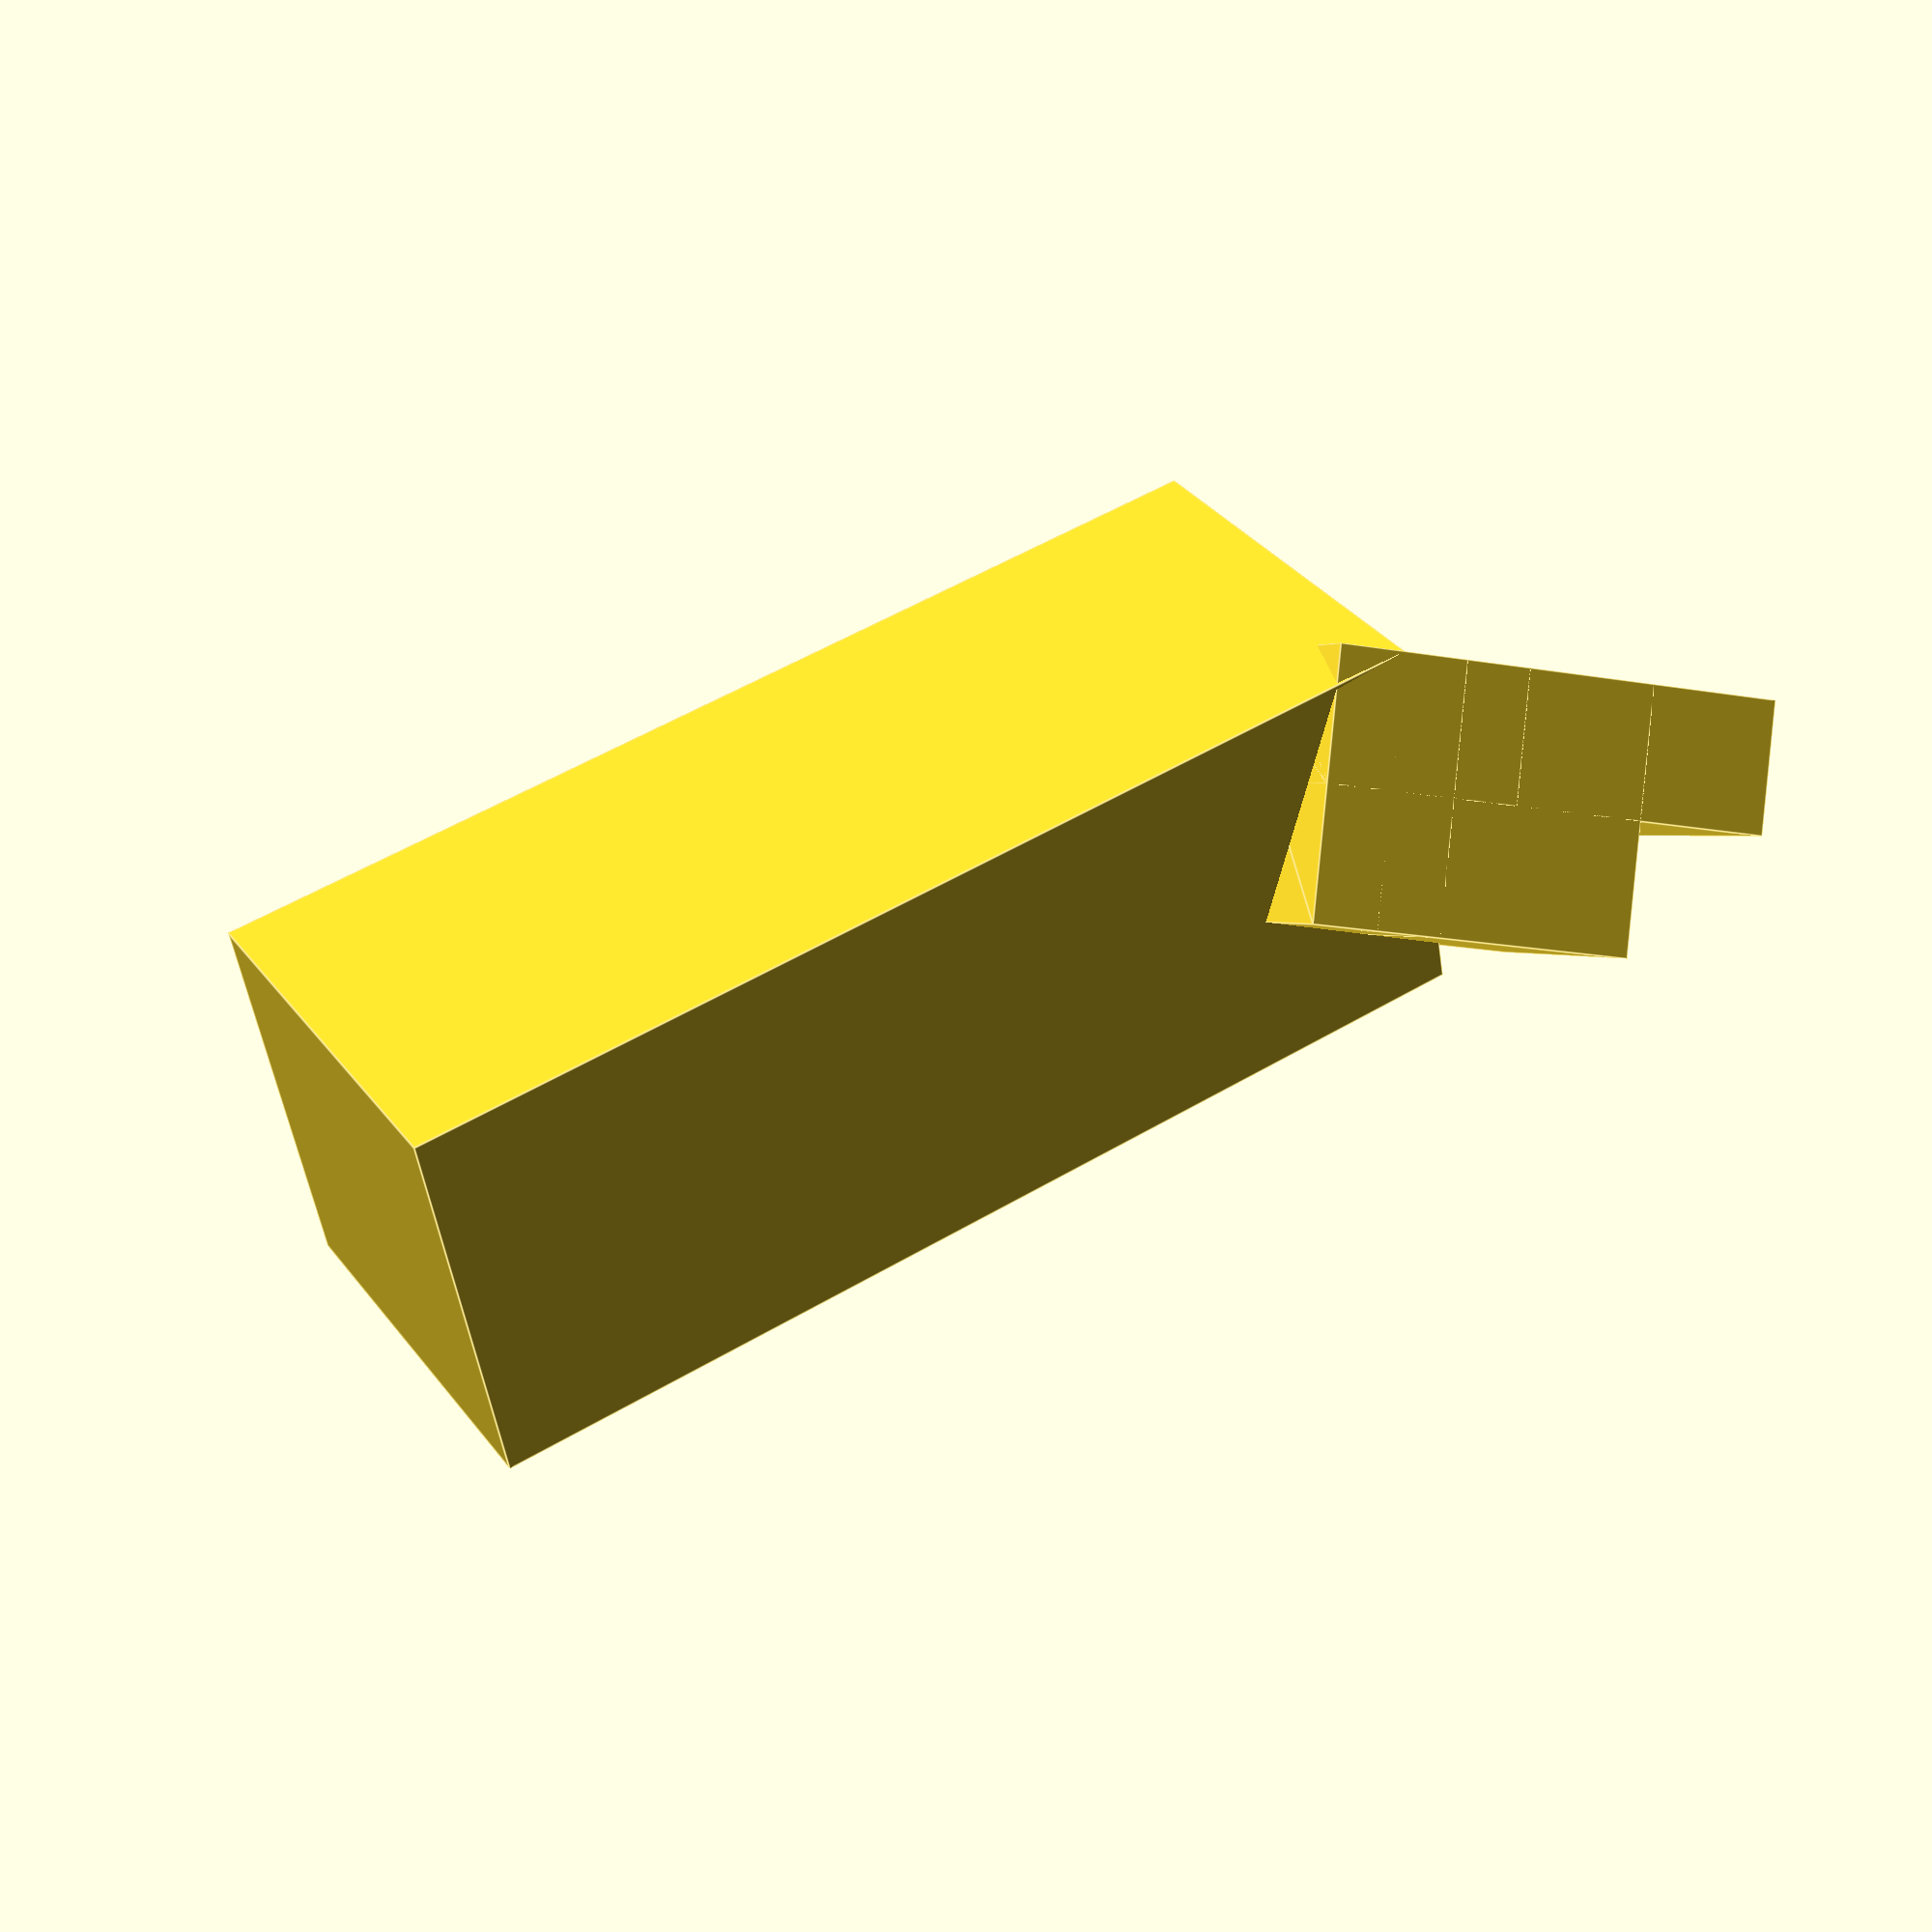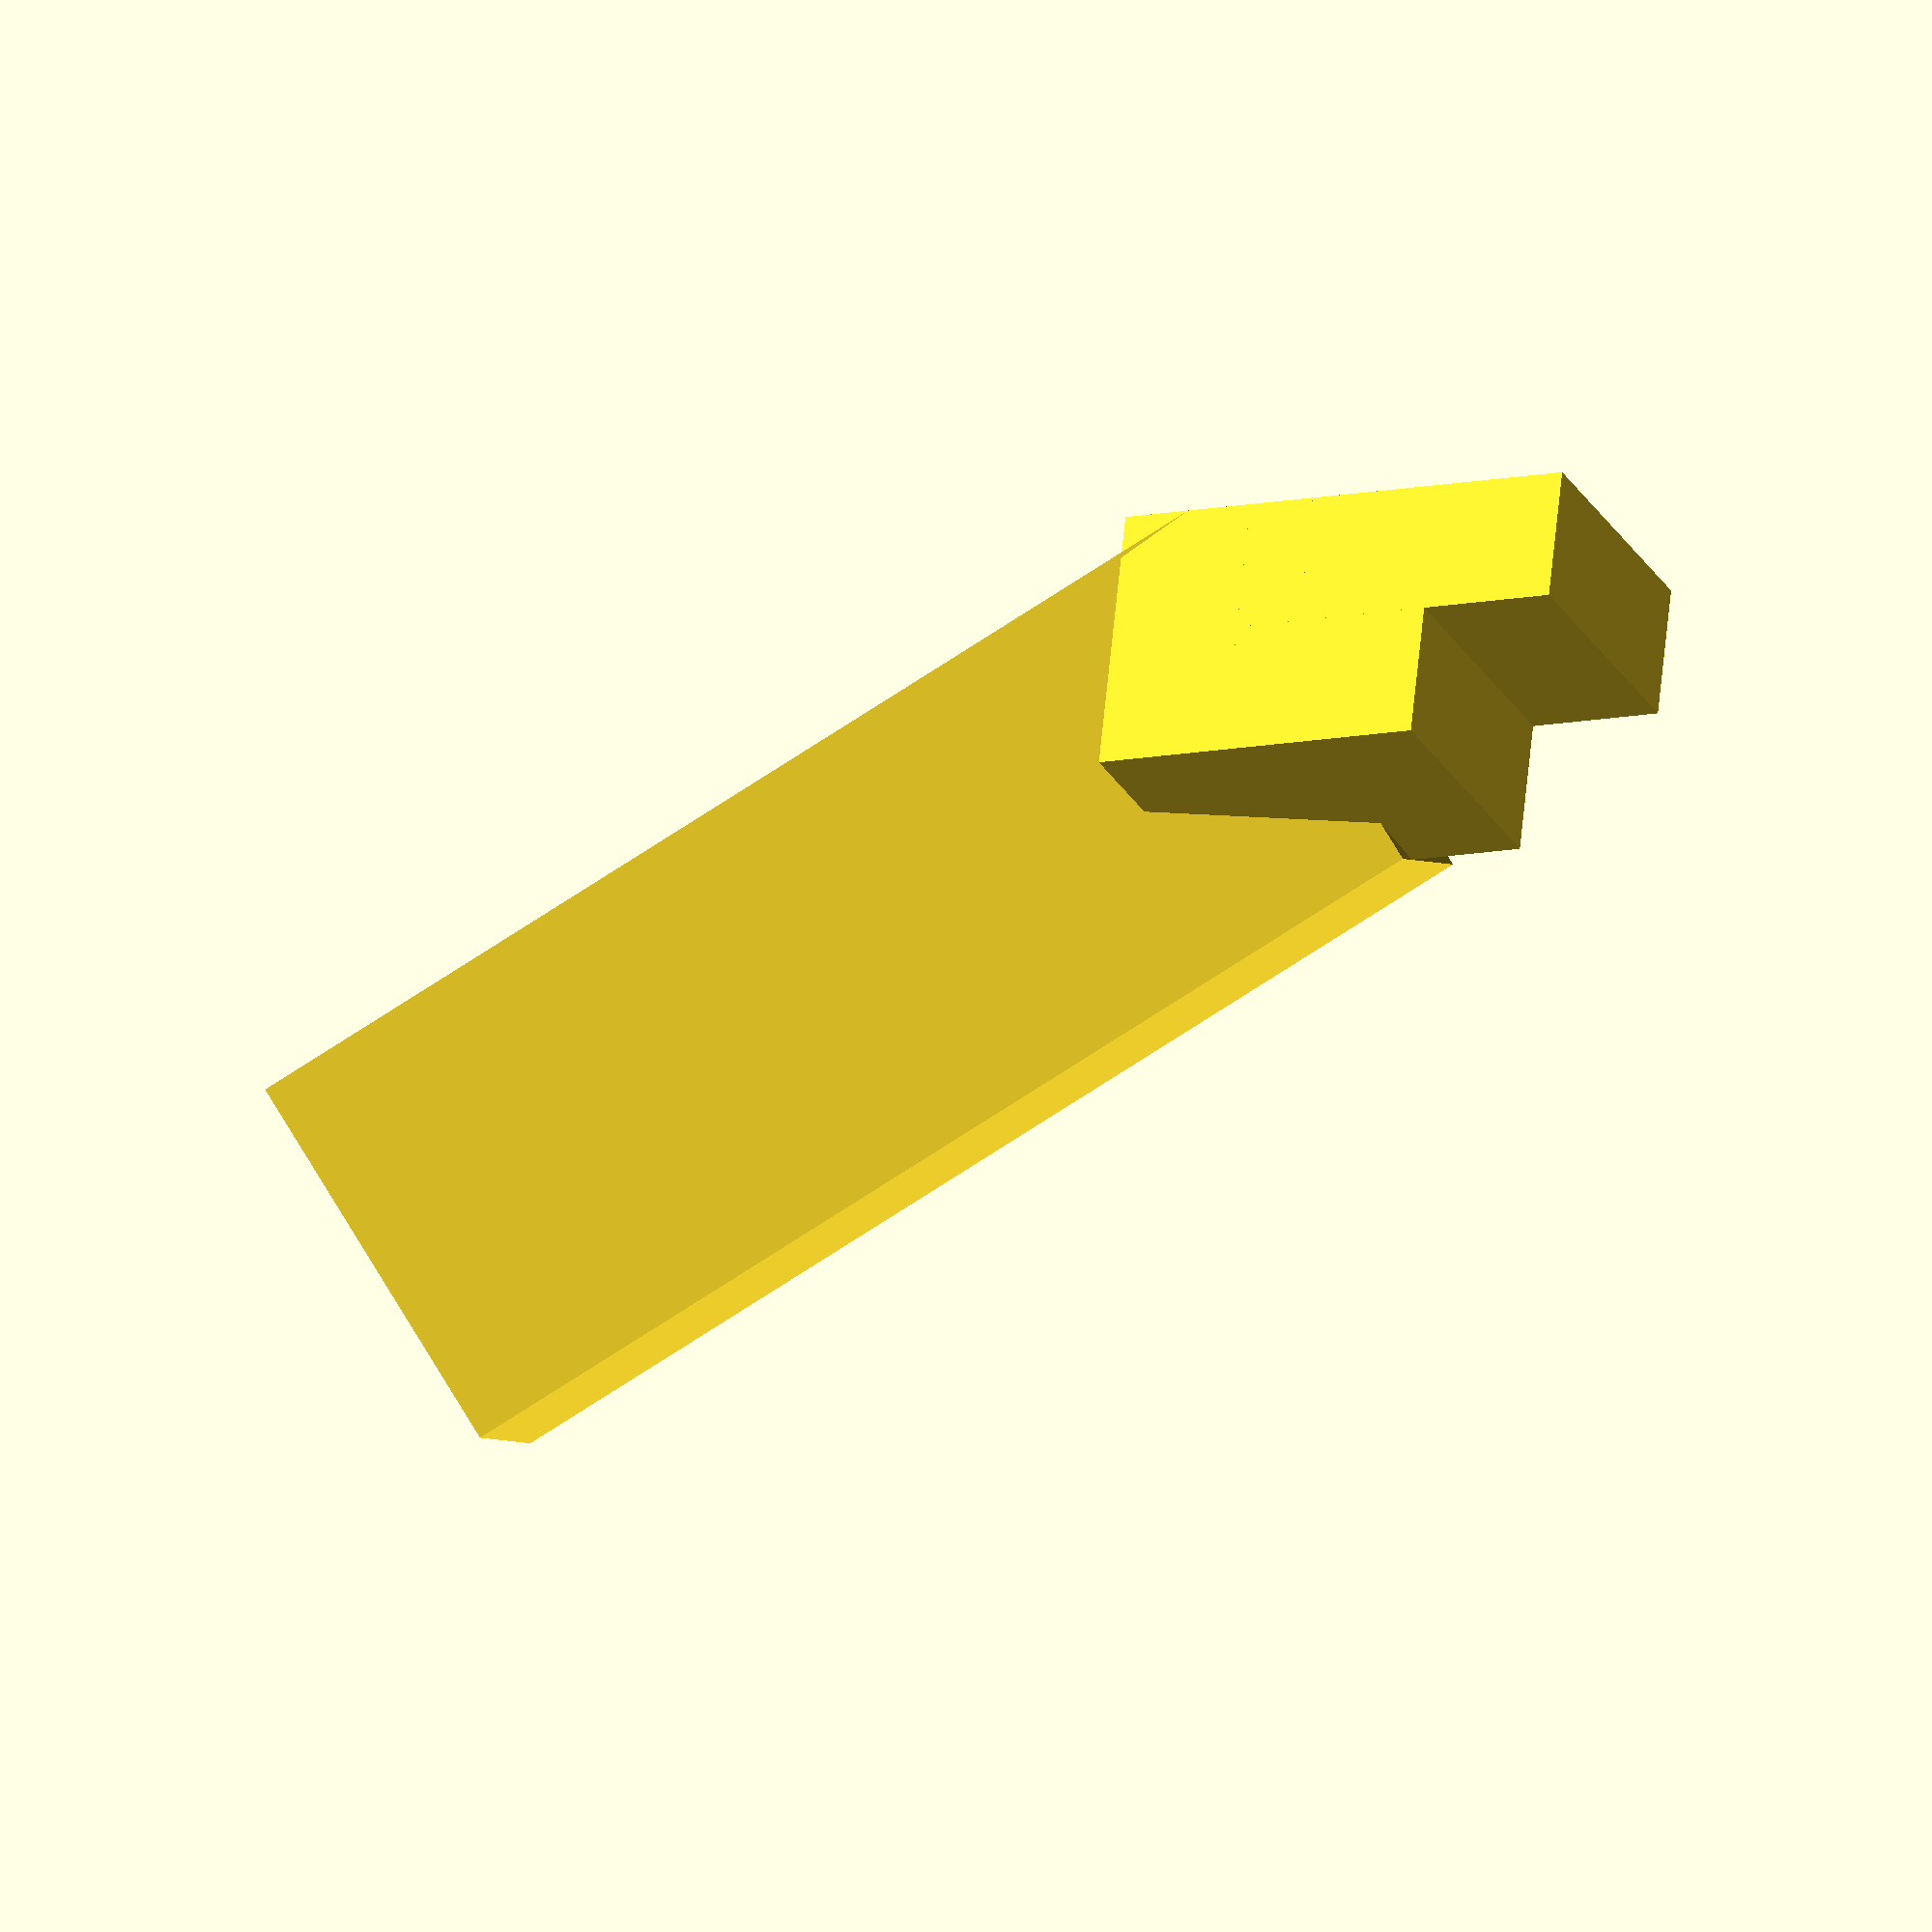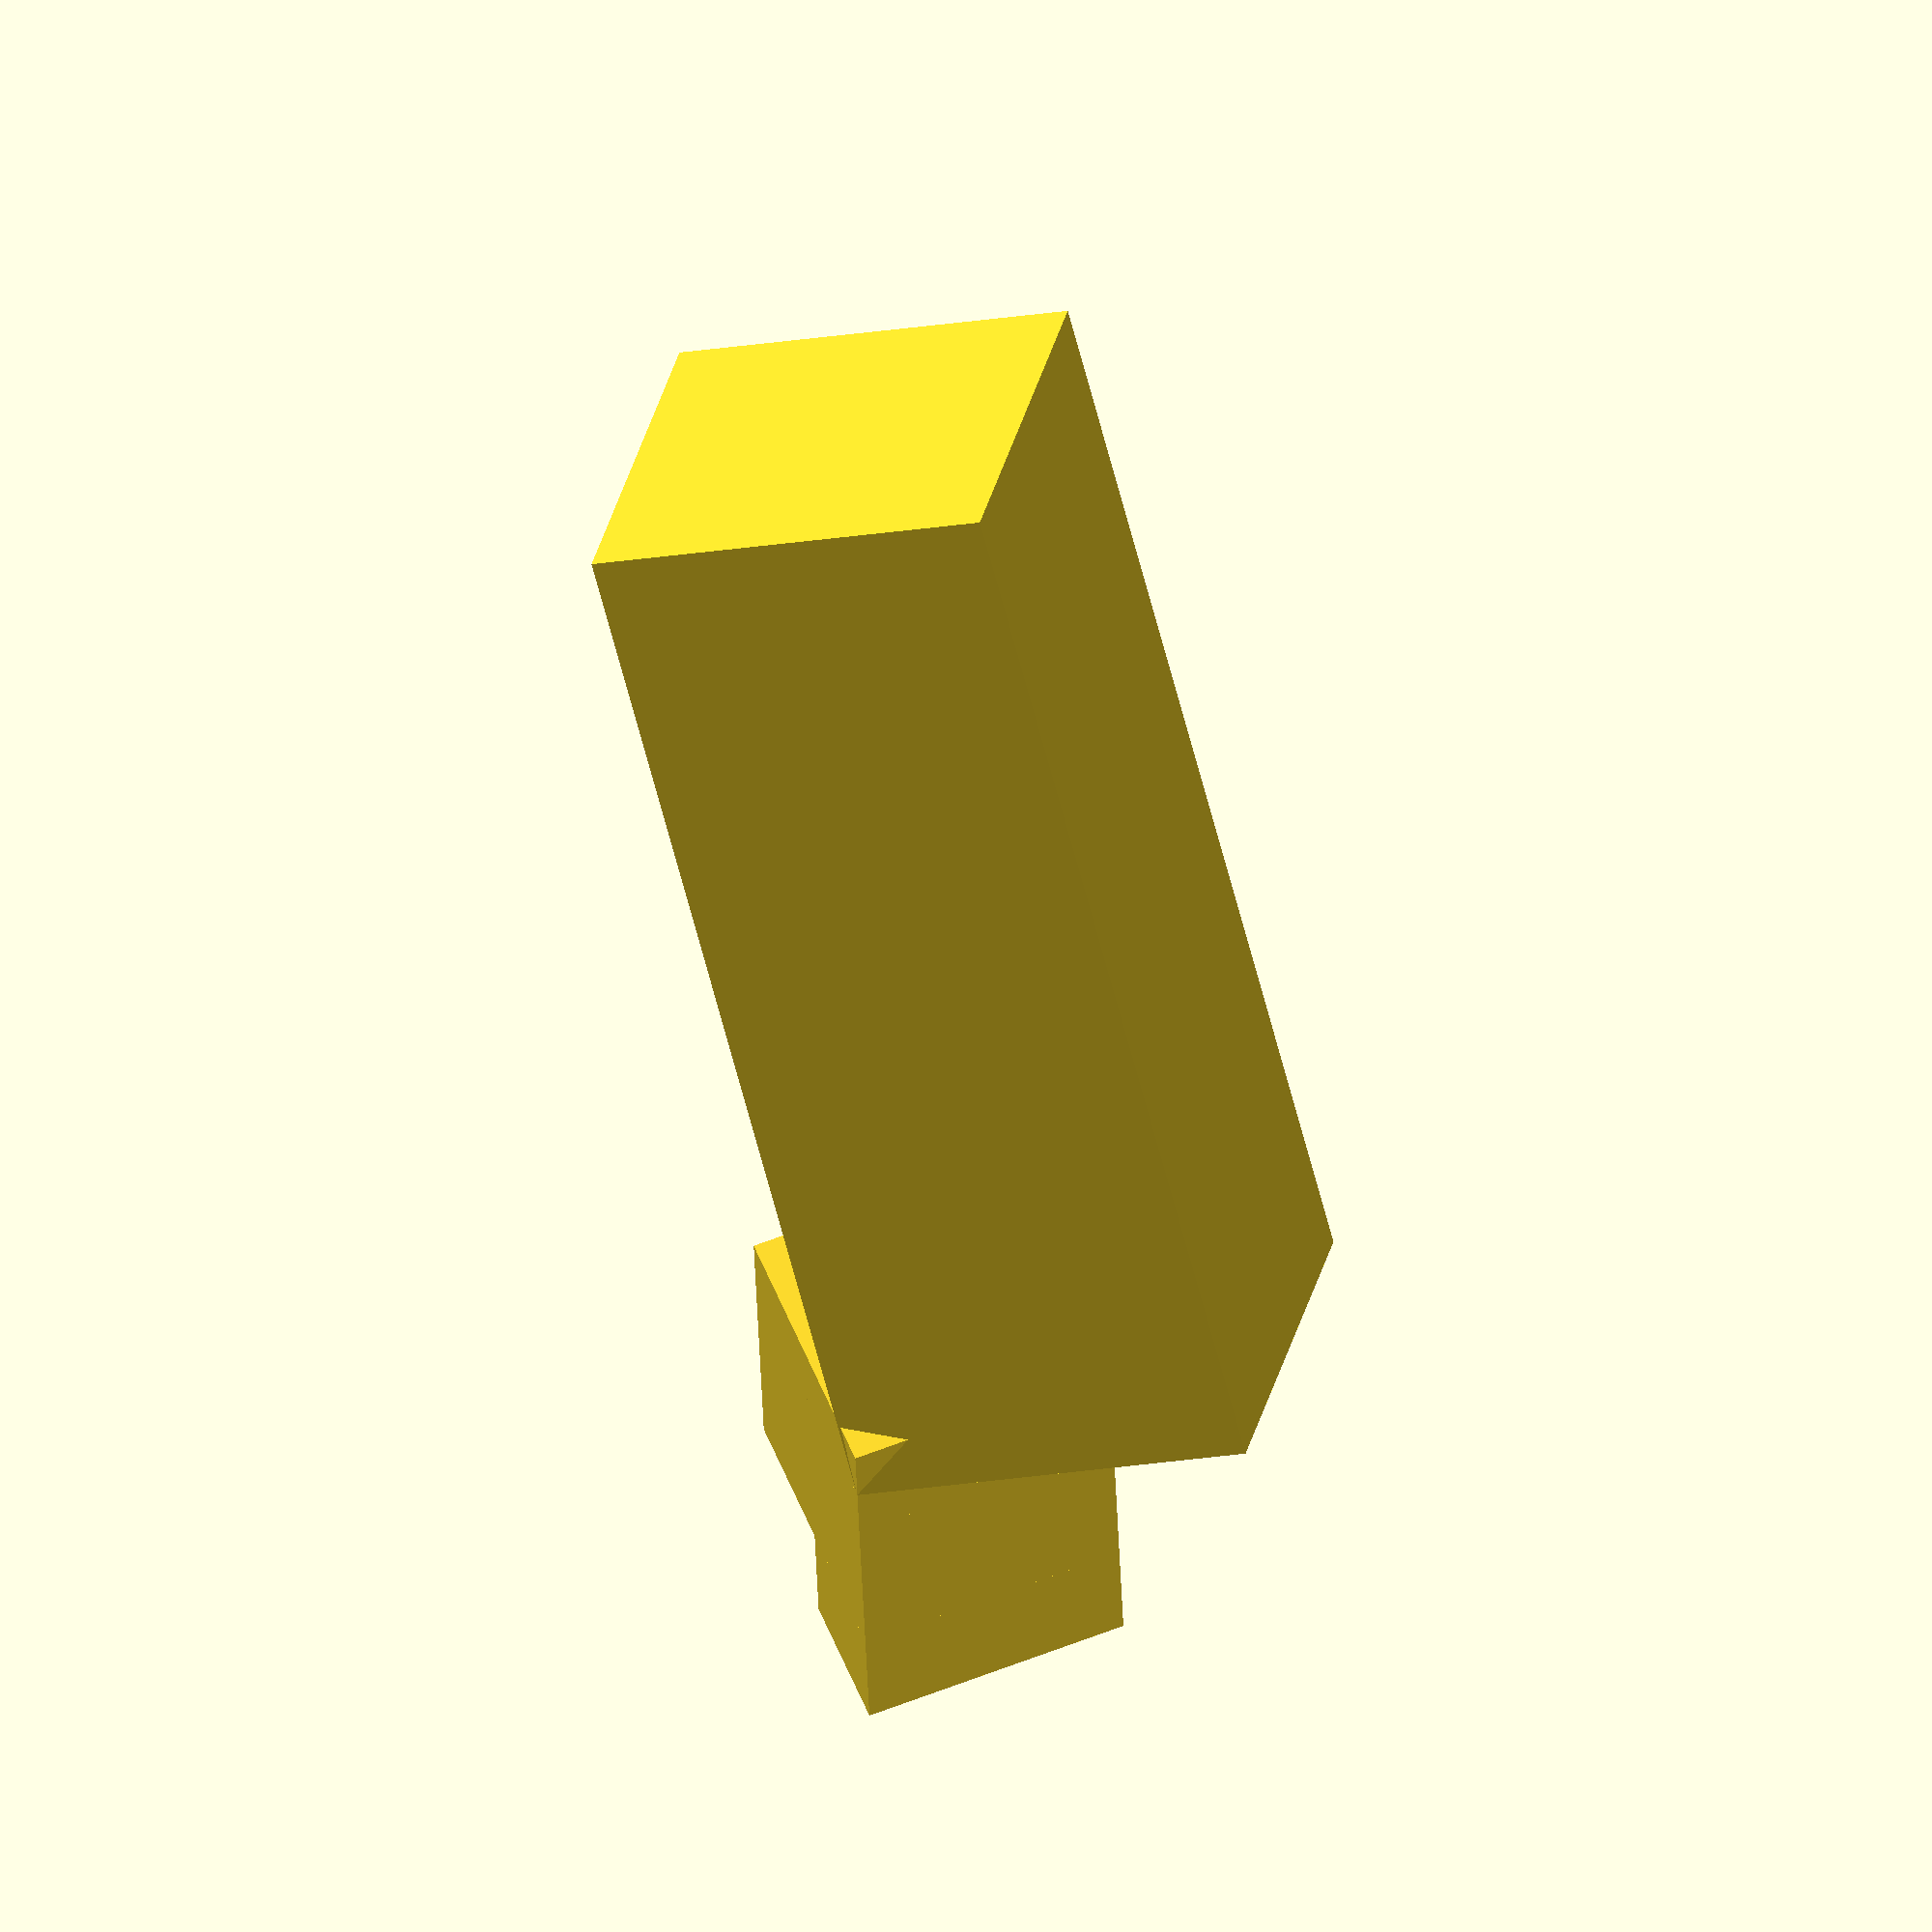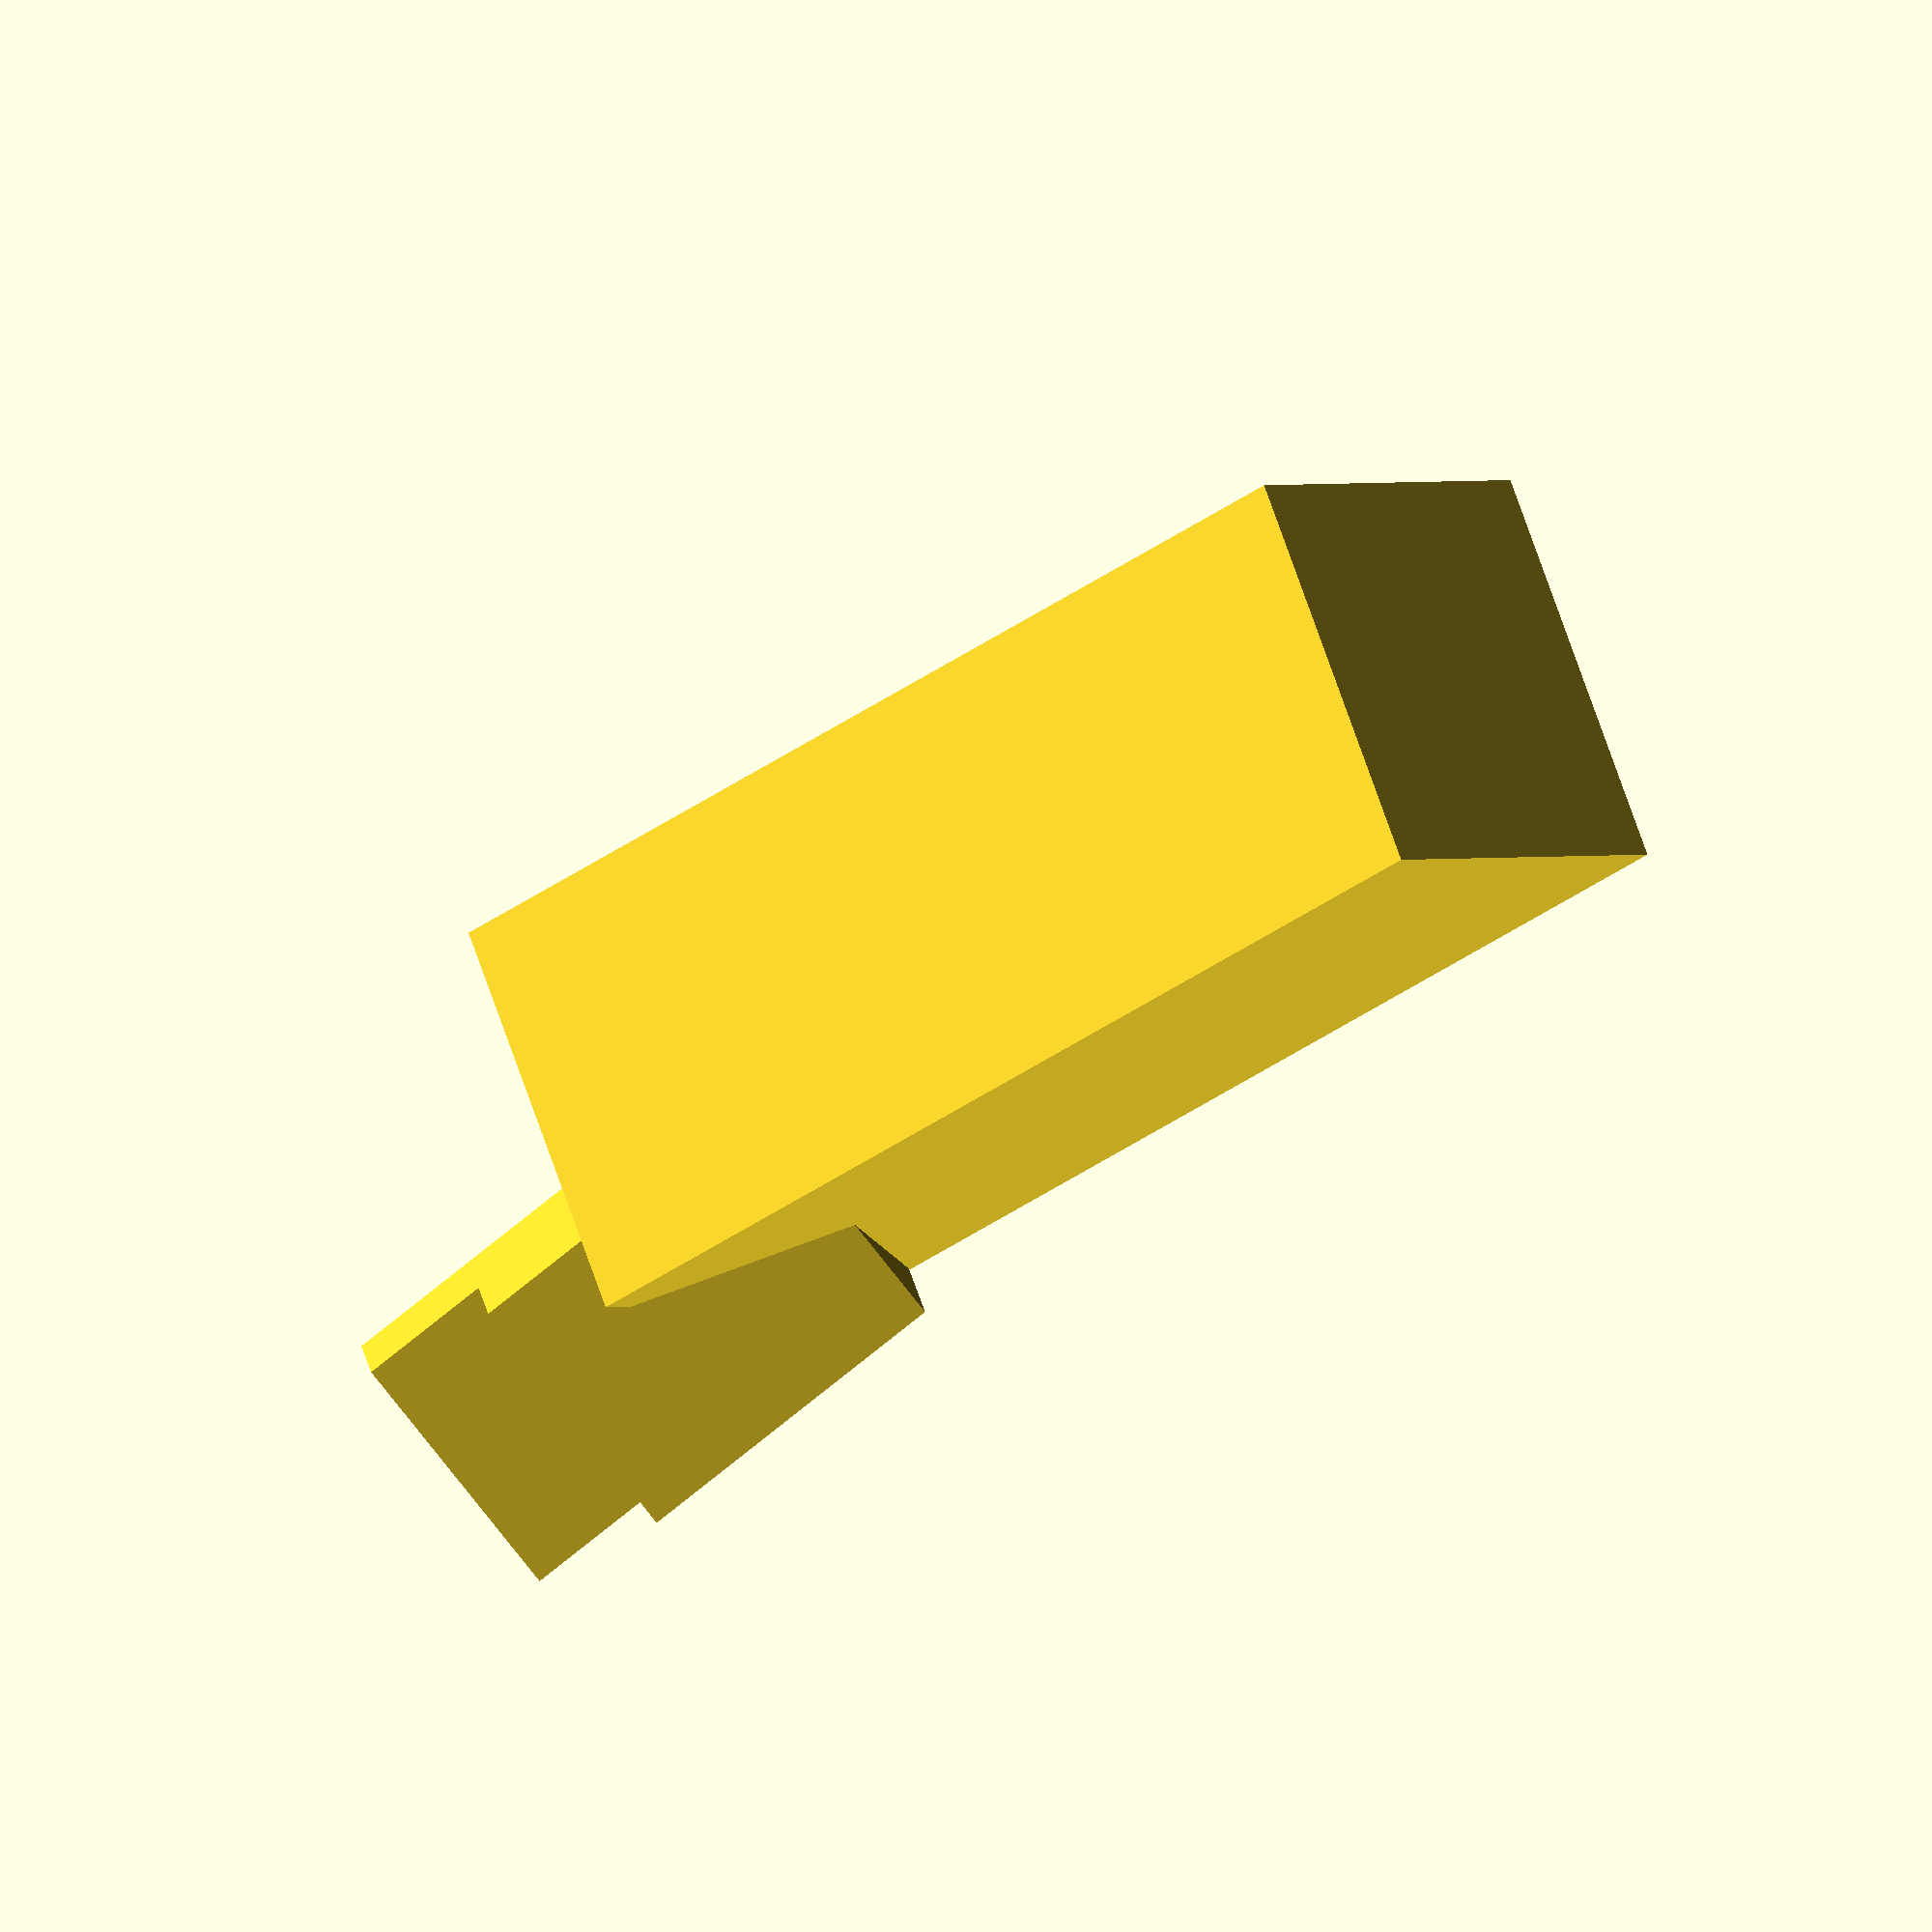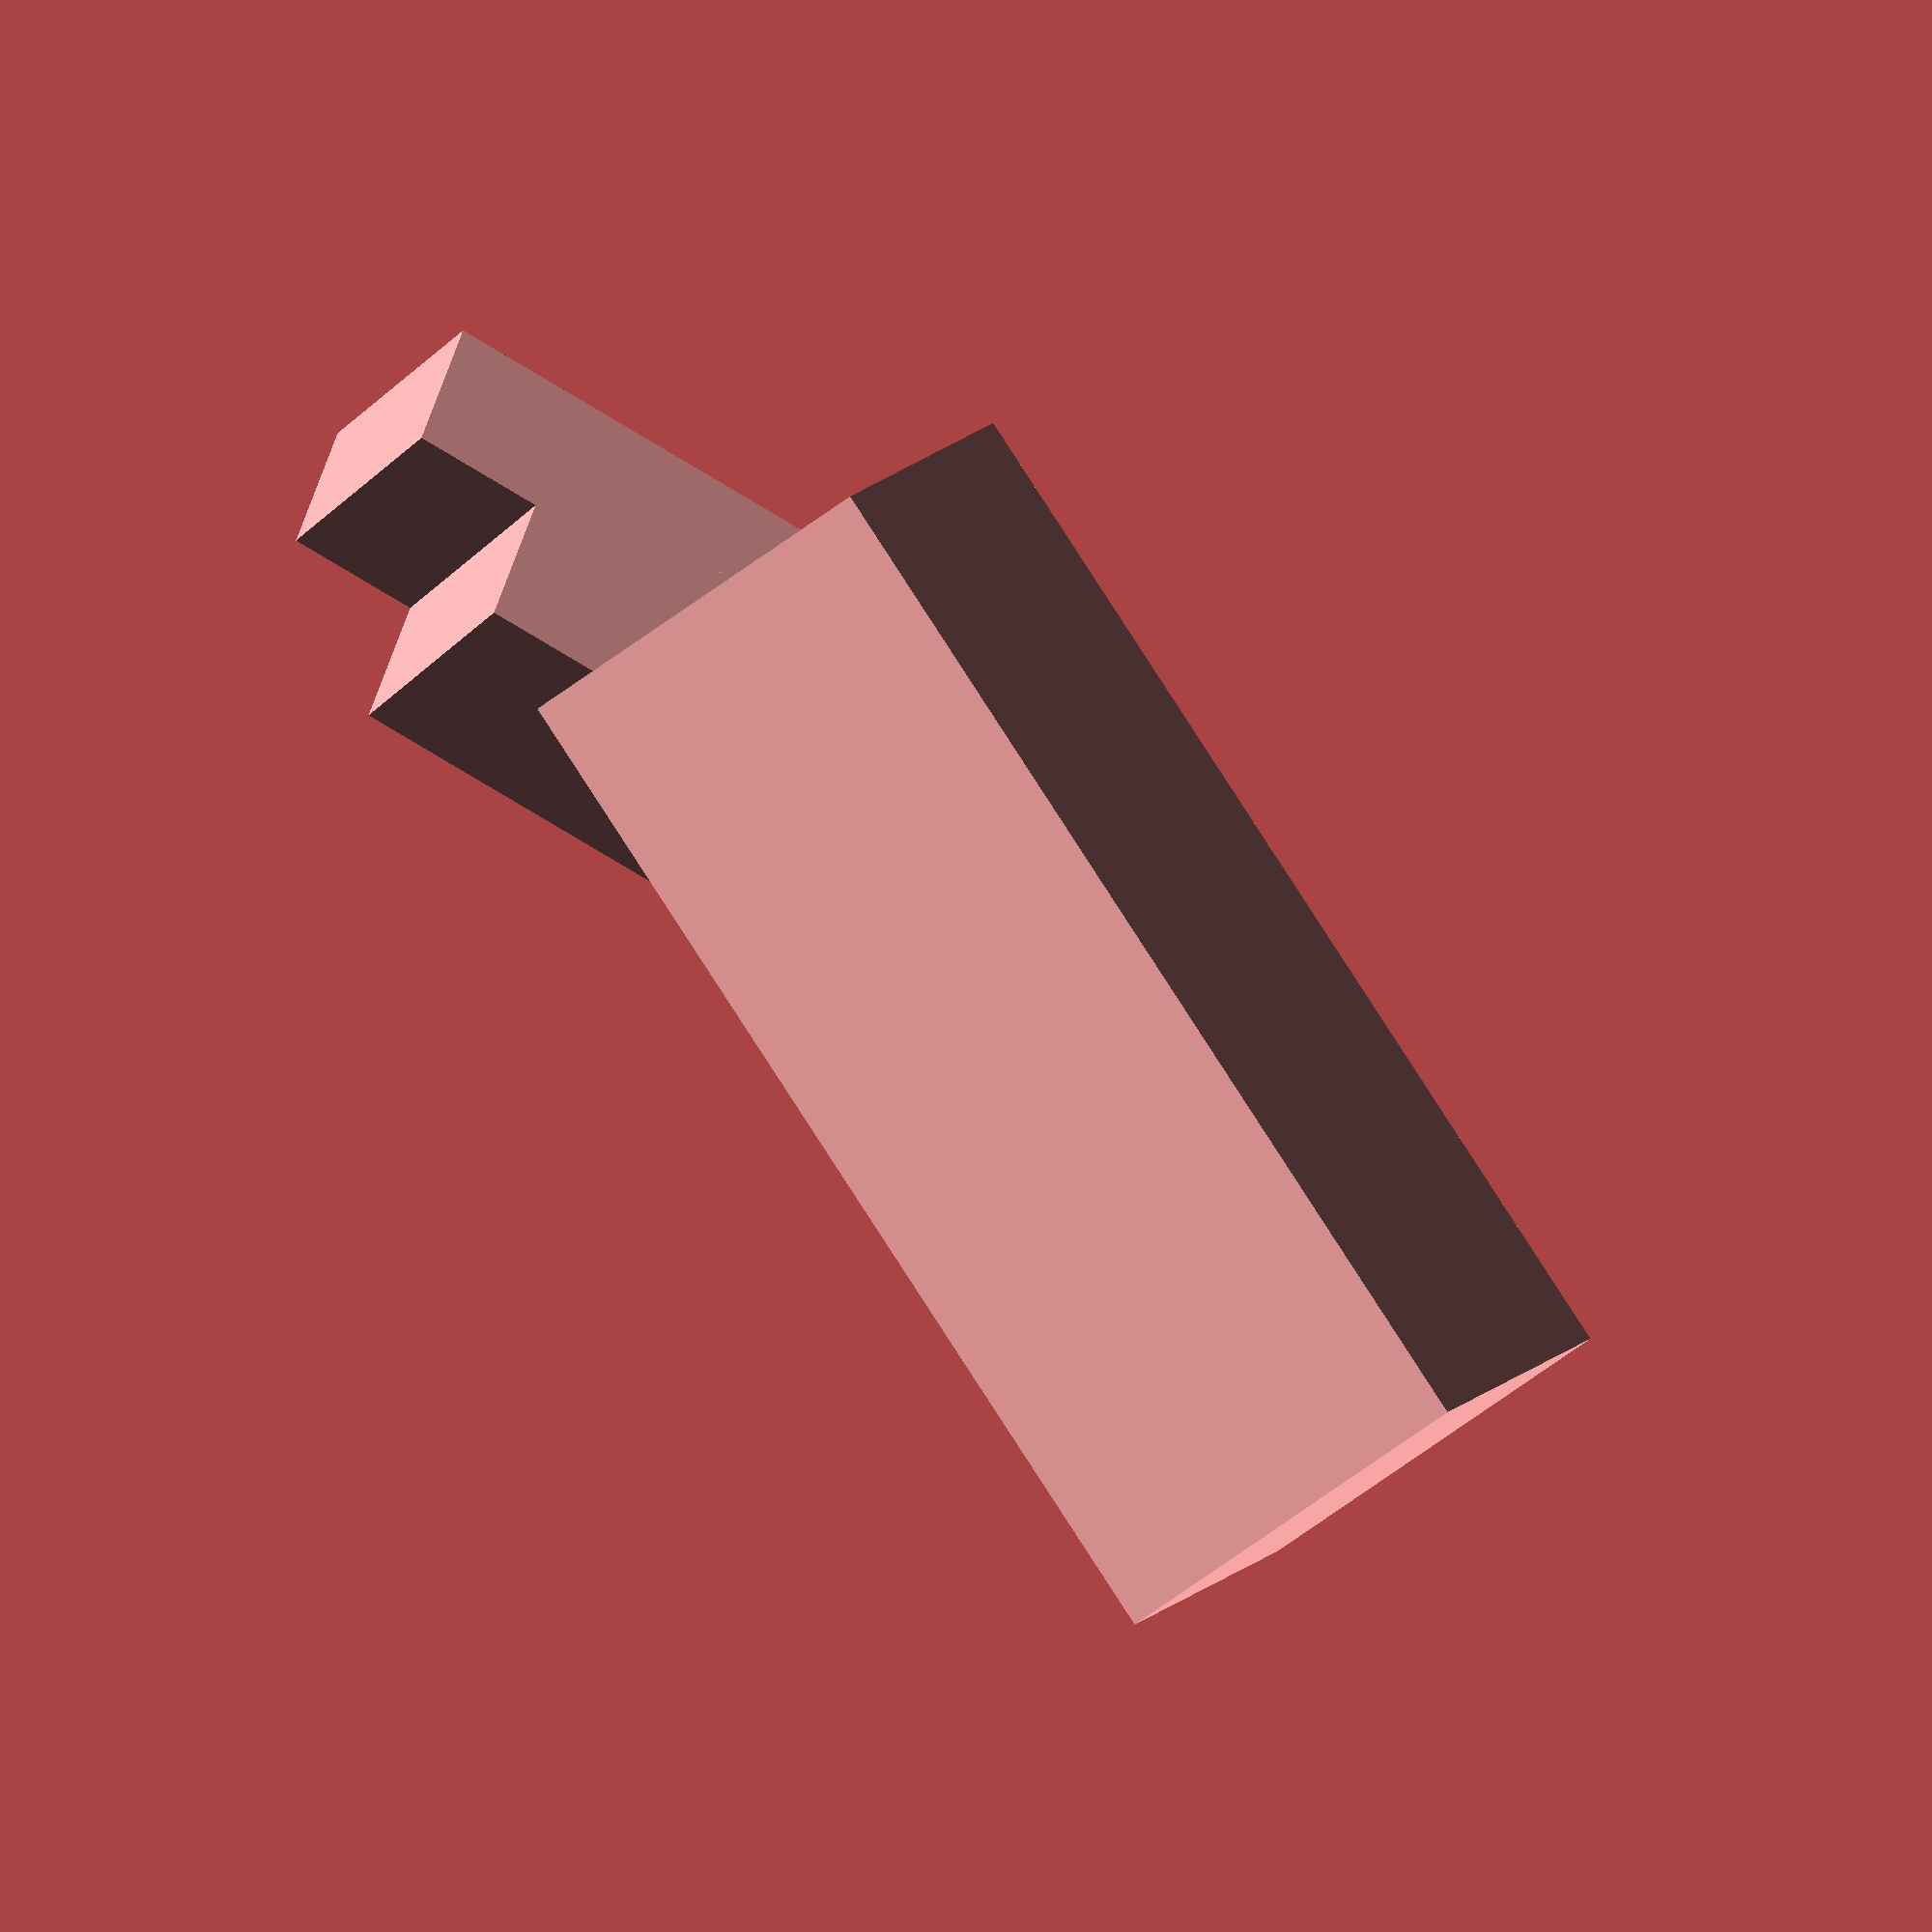
<openscad>
//Various lengths
cube();  //should be fine
cube(2);  //I'm fine
cube([1]);
cube([1,2]);
cube([1,2,3]); //I'm fine
cube([1,2,3,4]);

//not numbers
cube([1,"test",3]); 
cube([1,"2",3]);
cube(["1.2","2",3]); 

square();
square(2); //I'm fine
square([1]);
square([1,2]);
square([1,2,3]);

mirror(1)
mirror([1,2])//I'm fine
mirror([1,2,3])//I'm fine
mirror([1,2,3,4])
scale(1)//I'm fine
scale([1])
scale([1,2])  //I'm fine
scale([1,2,3])//I'm fine
scale([1,2,3,4])
cube([3,2,1]); //I'm fine
</openscad>
<views>
elev=15.9 azim=73.6 roll=249.2 proj=p view=edges
elev=13.2 azim=103.7 roll=294.2 proj=o view=solid
elev=212.5 azim=111.8 roll=358.3 proj=o view=wireframe
elev=84.2 azim=96.6 roll=128.3 proj=o view=solid
elev=243.5 azim=303.6 roll=123.4 proj=o view=wireframe
</views>
